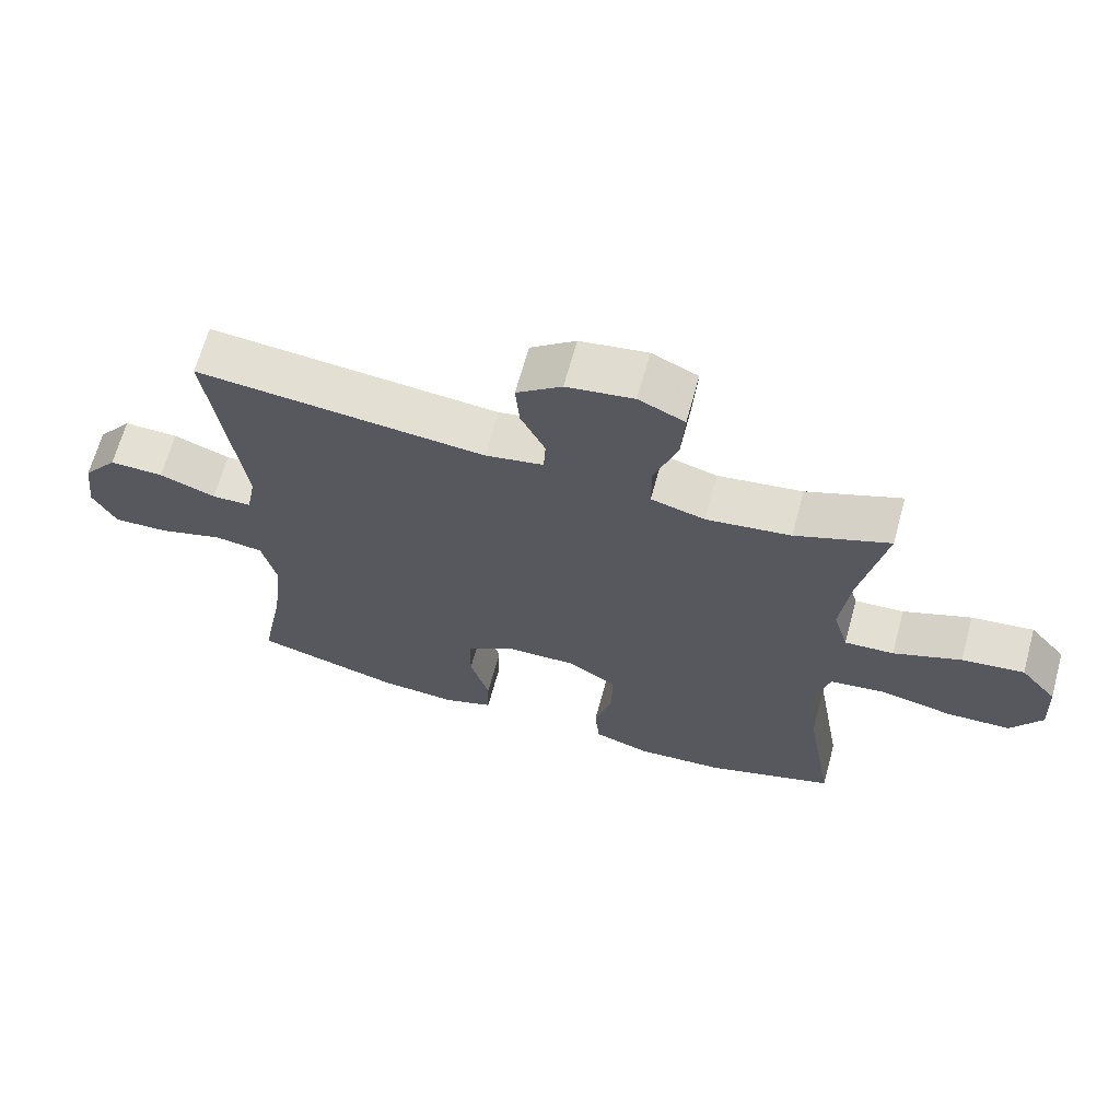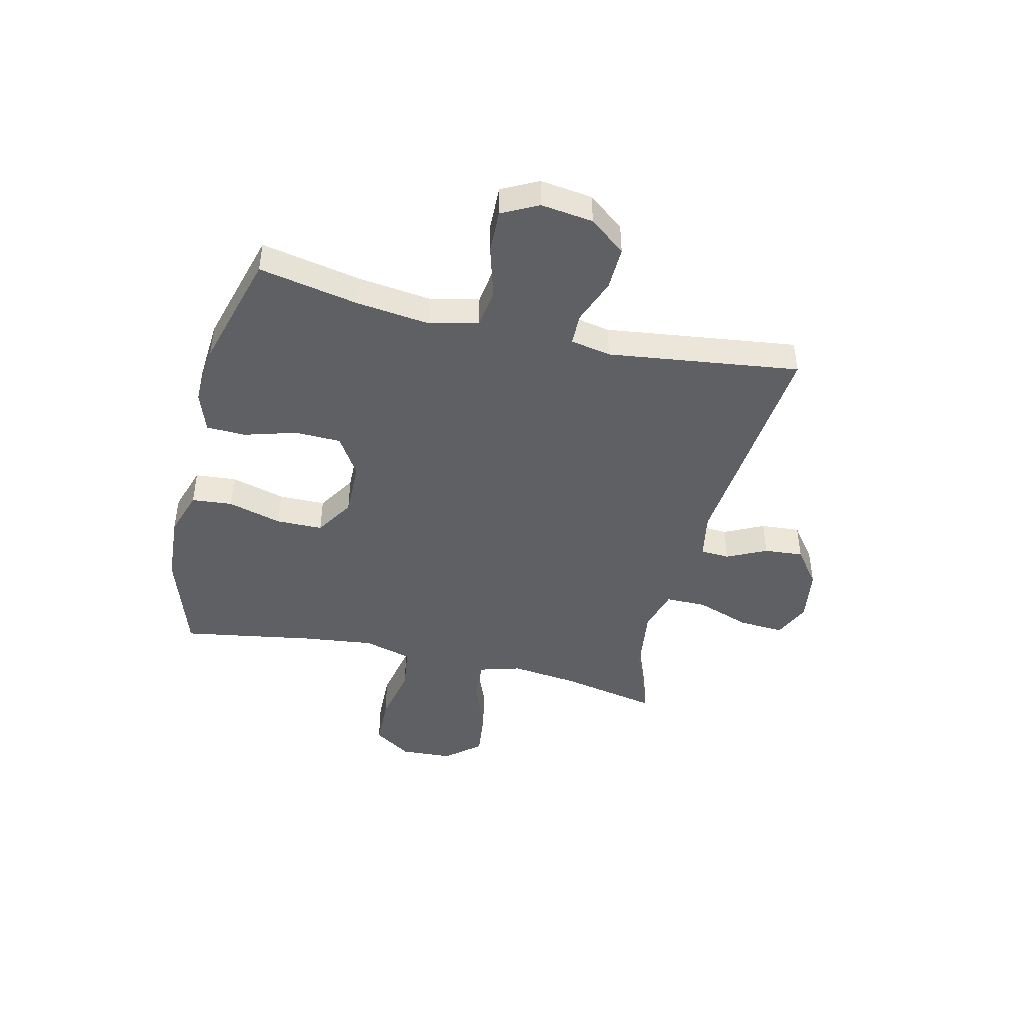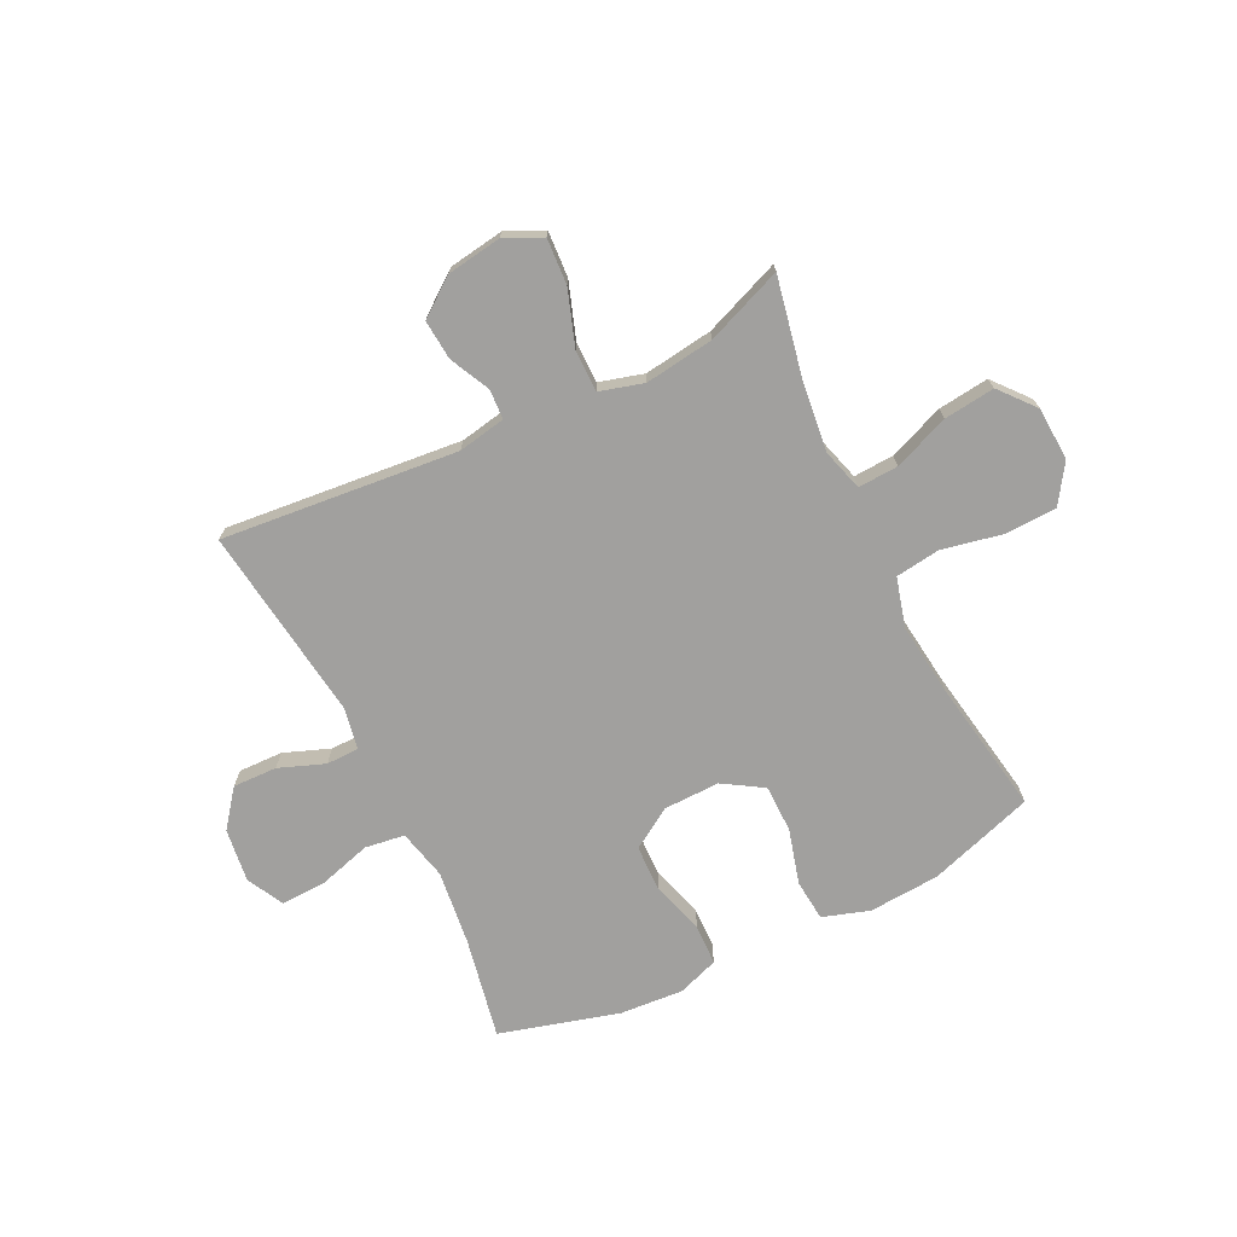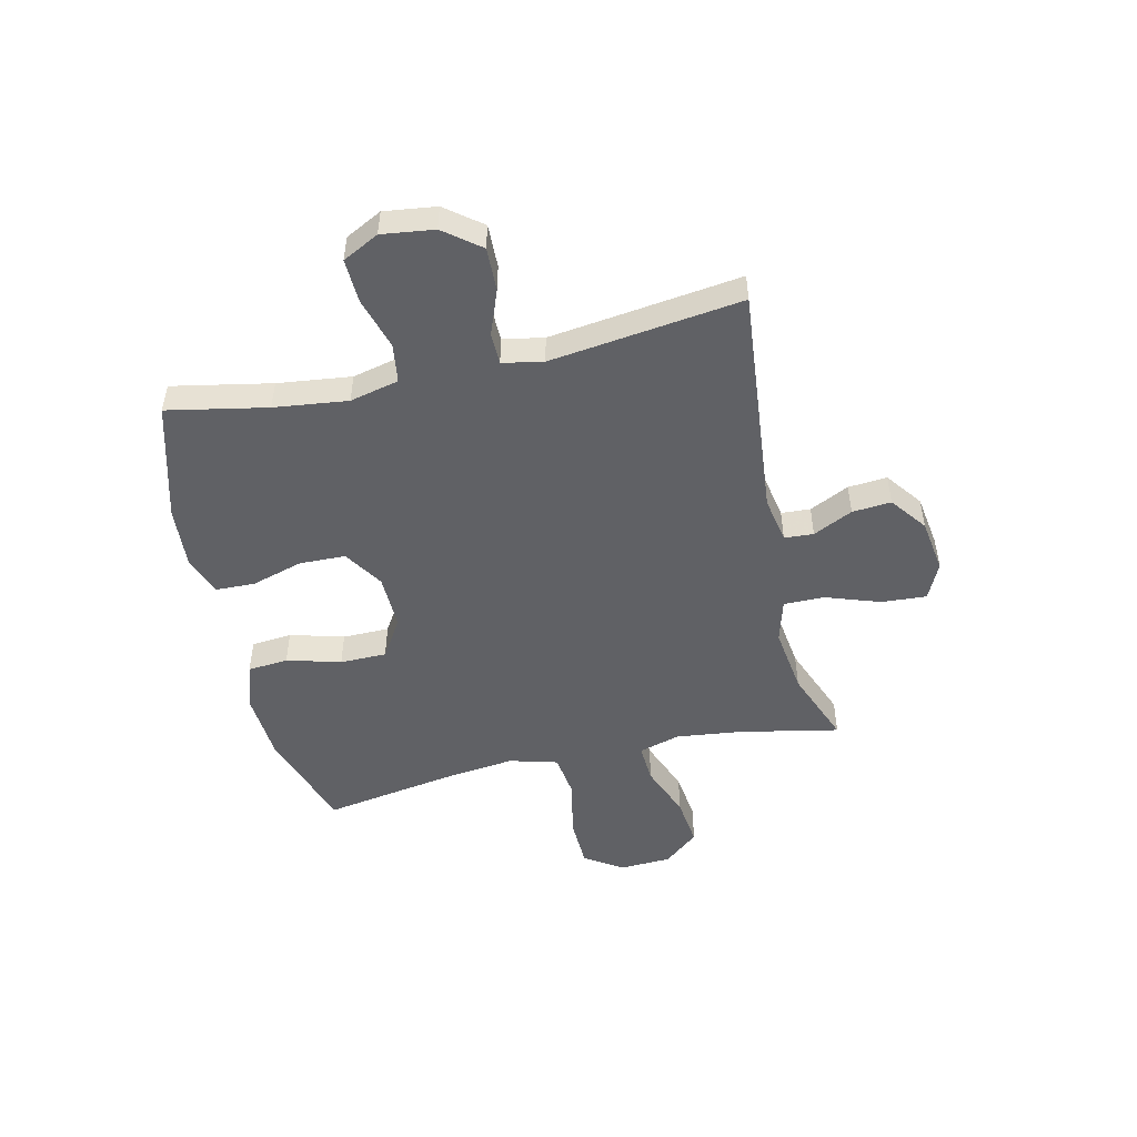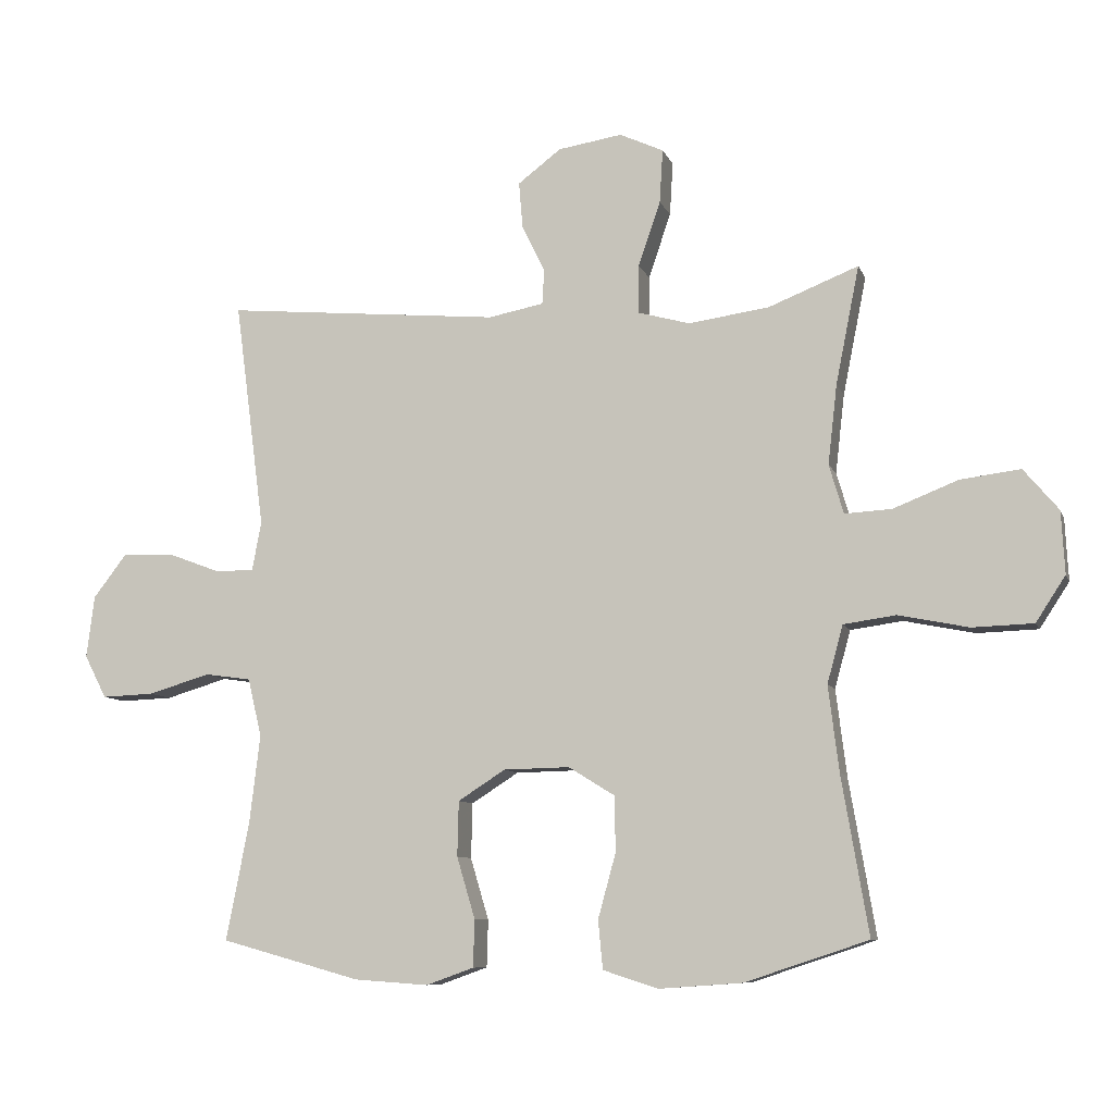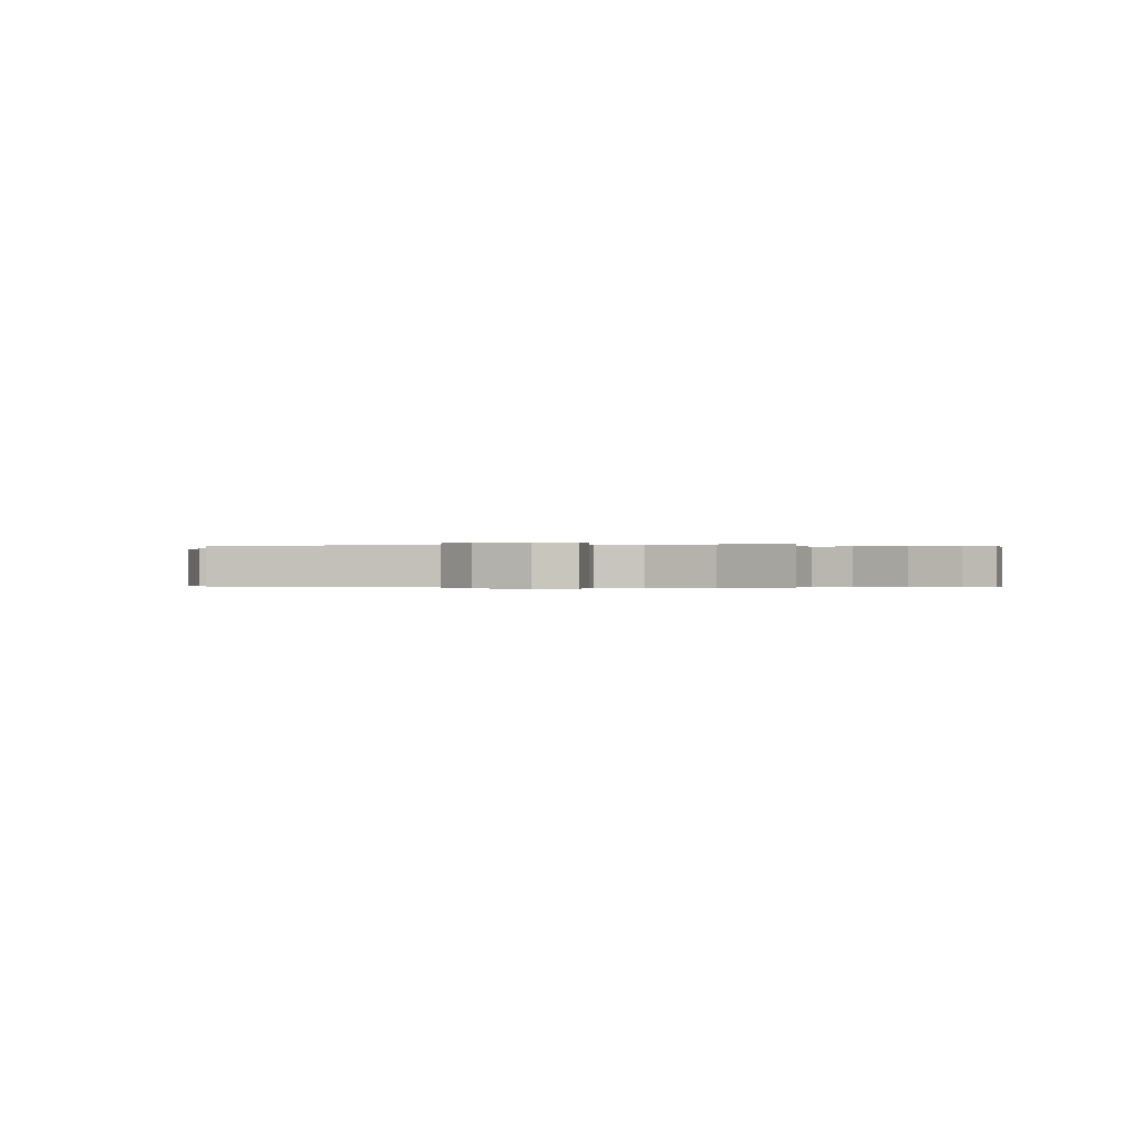
<metadata>
{"format":"obj","ext":"obj","renderer":"f3d","projection":"perspective","resolution":1024,"background":"white","views":[{"elev":66.1,"azim":15.3,"up":"+Z"},{"elev":-44.7,"azim":-103.5,"up":"+Y"},{"elev":-71.8,"azim":26.0,"up":"+Y"},{"elev":-49.6,"azim":-77.2,"up":"+Y"},{"elev":-8.8,"azim":15.5,"up":"+Z"},{"elev":-0.2,"azim":14.4,"up":"+Y"}]}
</metadata>
<code>
v 0.5 0.07 -0.5
v 0.312 0.07 -0.562
v 0.185 0.07 -0.571
v 0.101 0.07 -0.544
v 0.094 0.07 -0.47
v 0.121 0.07 -0.372
v 0.12 0.07 -0.287
v 0.049 0.07 -0.243
v -0.052 0.07 -0.245
v -0.124 0.07 -0.291
v -0.126 0.07 -0.375
v -0.098 0.07 -0.469
v -0.1 0.07 -0.541
v -0.173 0.07 -0.567
v -0.286 0.07 -0.559
v -0.5 0.07 -0.5
v -0.465 0.07 -0.319
v -0.449 0.07 -0.185
v -0.47 0.07 -0.096
v -0.541 0.07 -0.086
v -0.636 0.07 -0.114
v -0.716 0.07 -0.117
v -0.75 0.07 -0.051
v -0.738 0.07 0.044
v -0.687 0.07 0.11
v -0.608 0.07 0.108
v -0.526 0.07 0.077
v -0.468 0.07 0.078
v -0.454 0.07 0.152
v -0.469 0.07 0.266
v -0.5 0.07 0.5
v -0.078 0.07 0.46
v 0.007 0.07 0.476
v 0.01 0.07 0.529
v -0.025 0.07 0.601
v -0.031 0.07 0.672
v 0.035 0.07 0.722
v 0.133 0.07 0.737
v 0.2 0.07 0.706
v 0.195 0.07 0.624
v 0.161 0.07 0.525
v 0.161 0.07 0.451
v 0.24 0.07 0.429
v 0.363 0.07 0.446
v 0.5 0.07 0.5
v 0.464 0.07 0.32
v 0.45 0.07 0.199
v 0.472 0.07 0.124
v 0.544 0.07 0.128
v 0.643 0.07 0.167
v 0.734 0.07 0.178
v 0.787 0.07 0.115
v 0.792 0.07 0.02
v 0.747 0.07 -0.049
v 0.654 0.07 -0.052
v 0.547 0.07 -0.03
v 0.467 0.07 -0.041
v 0.443 0.07 -0.129
v 0.459 0.07 -0.259
v 0.5 0 -0.5
v 0.312 0 -0.562
v 0.185 0 -0.571
v 0.101 0 -0.544
v 0.094 0 -0.47
v 0.121 0 -0.372
v 0.12 0 -0.287
v 0.049 0 -0.243
v -0.052 0 -0.245
v -0.124 0 -0.291
v -0.126 0 -0.375
v -0.098 0 -0.469
v -0.1 0 -0.541
v -0.173 0 -0.567
v -0.286 0 -0.559
v -0.5 0 -0.5
v -0.465 0 -0.319
v -0.449 0 -0.185
v -0.47 0 -0.096
v -0.541 0 -0.086
v -0.636 0 -0.114
v -0.716 0 -0.117
v -0.75 0 -0.051
v -0.738 0 0.044
v -0.687 0 0.11
v -0.608 0 0.108
v -0.526 0 0.077
v -0.468 0 0.078
v -0.454 0 0.152
v -0.469 0 0.266
v -0.5 0 0.5
v -0.078 0 0.46
v 0.007 0 0.476
v 0.01 0 0.529
v -0.025 0 0.601
v -0.031 0 0.672
v 0.035 0 0.722
v 0.133 0 0.737
v 0.2 0 0.706
v 0.195 0 0.624
v 0.161 0 0.525
v 0.161 0 0.451
v 0.24 0 0.429
v 0.363 0 0.446
v 0.5 0 0.5
v 0.464 0 0.32
v 0.45 0 0.199
v 0.472 0 0.124
v 0.544 0 0.128
v 0.643 0 0.167
v 0.734 0 0.178
v 0.787 0 0.115
v 0.792 0 0.02
v 0.747 0 -0.049
v 0.654 0 -0.052
v 0.547 0 -0.03
v 0.467 0 -0.041
v 0.443 0 -0.129
v 0.459 0 -0.259
f 53 54 55 56
f 53 56 57
f 52 53 57
f 49 50 51 52
f 48 49 52 57
f 47 48 57 58
f 44 45 46
f 43 44 46 47
f 42 43 47 58
f 38 39 40 41
f 38 41 42
f 37 38 42
f 34 35 36 37
f 33 34 37 42
f 32 33 42 58
f 30 31 32 58
f 24 25 26 27
f 24 27 28
f 23 24 28
f 20 21 22 23
f 19 20 23 28
f 18 19 28 29
f 14 15 16 17
f 14 17 18
f 11 12 13 14
f 10 11 14 18
f 9 10 18 29
f 3 4 5 6
f 3 6 7
f 59 1 2 3
f 59 3 7
f 58 59 7 8
f 29 30 58
f 8 9 29 58
f 115 114 113 112
f 116 115 112
f 116 112 111
f 111 110 109 108
f 116 111 108 107
f 117 116 107 106
f 105 104 103
f 106 105 103 102
f 117 106 102 101
f 100 99 98 97
f 101 100 97
f 101 97 96
f 96 95 94 93
f 101 96 93 92
f 117 101 92 91
f 117 91 90 89
f 86 85 84 83
f 87 86 83
f 87 83 82
f 82 81 80 79
f 87 82 79 78
f 88 87 78 77
f 76 75 74 73
f 77 76 73
f 73 72 71 70
f 77 73 70 69
f 88 77 69 68
f 65 64 63 62
f 66 65 62
f 62 61 60 118
f 66 62 118
f 67 66 118 117
f 117 89 88
f 117 88 68 67
f 1 60 61 2
f 2 61 62 3
f 3 62 63 4
f 4 63 64 5
f 5 64 65 6
f 6 65 66 7
f 7 66 67 8
f 8 67 68 9
f 9 68 69 10
f 10 69 70 11
f 11 70 71 12
f 12 71 72 13
f 13 72 73 14
f 14 73 74 15
f 15 74 75 16
f 16 75 76 17
f 17 76 77 18
f 18 77 78 19
f 19 78 79 20
f 20 79 80 21
f 21 80 81 22
f 22 81 82 23
f 23 82 83 24
f 24 83 84 25
f 25 84 85 26
f 26 85 86 27
f 27 86 87 28
f 28 87 88 29
f 29 88 89 30
f 30 89 90 31
f 31 90 91 32
f 32 91 92 33
f 33 92 93 34
f 34 93 94 35
f 35 94 95 36
f 36 95 96 37
f 37 96 97 38
f 38 97 98 39
f 39 98 99 40
f 40 99 100 41
f 41 100 101 42
f 42 101 102 43
f 43 102 103 44
f 44 103 104 45
f 45 104 105 46
f 46 105 106 47
f 47 106 107 48
f 48 107 108 49
f 49 108 109 50
f 50 109 110 51
f 51 110 111 52
f 52 111 112 53
f 53 112 113 54
f 54 113 114 55
f 55 114 115 56
f 56 115 116 57
f 57 116 117 58
f 58 117 118 59
f 59 118 60 1

</code>
